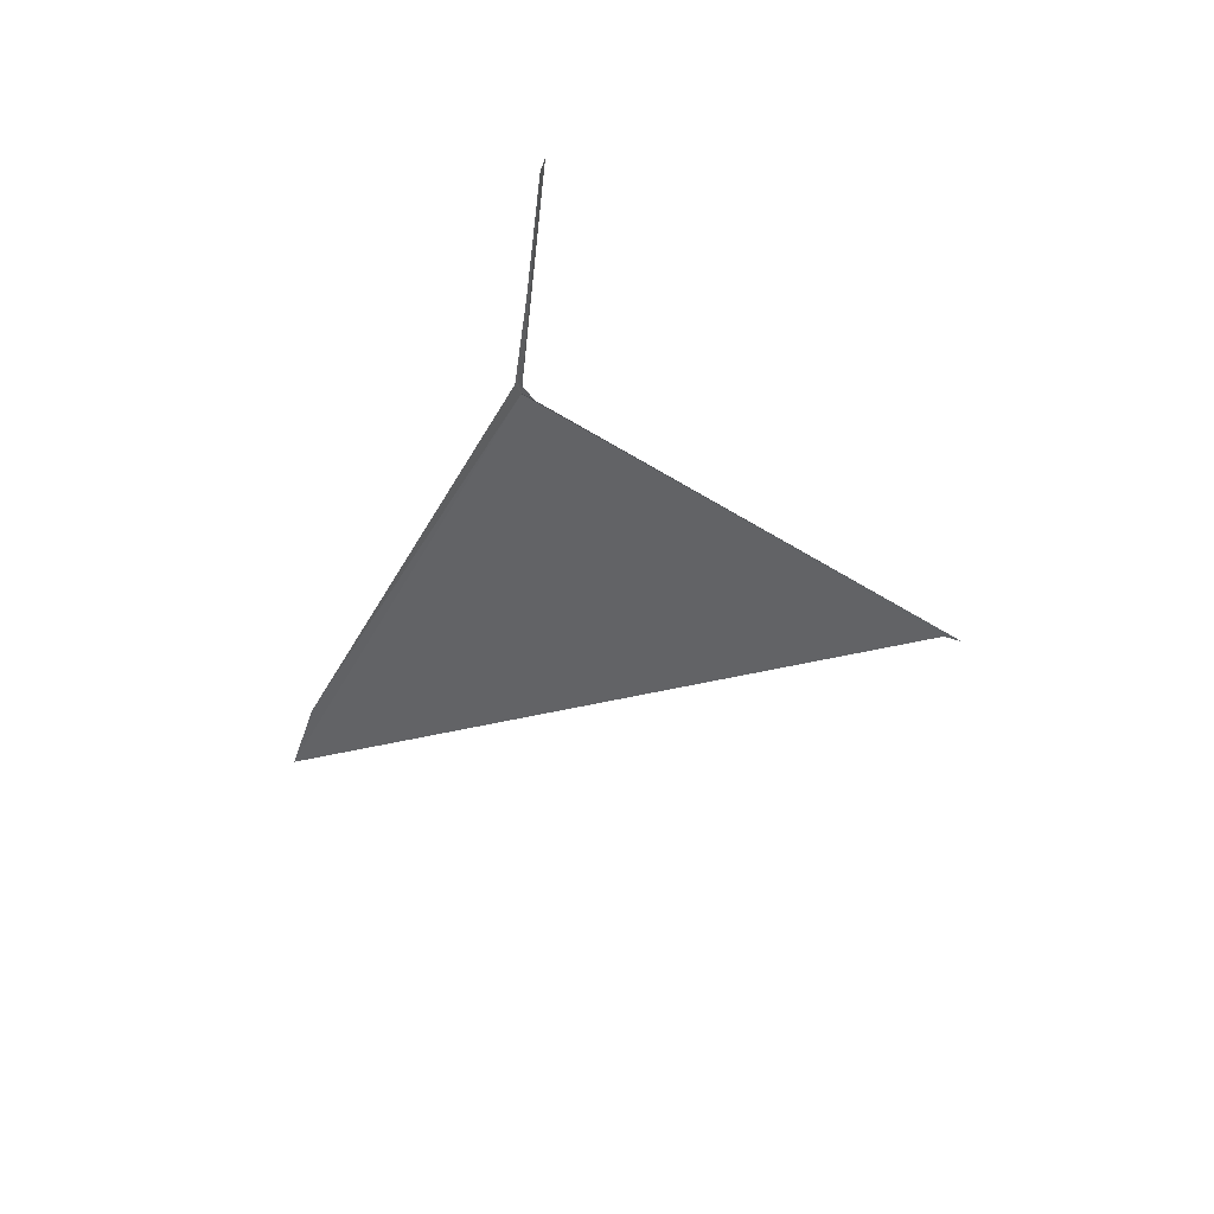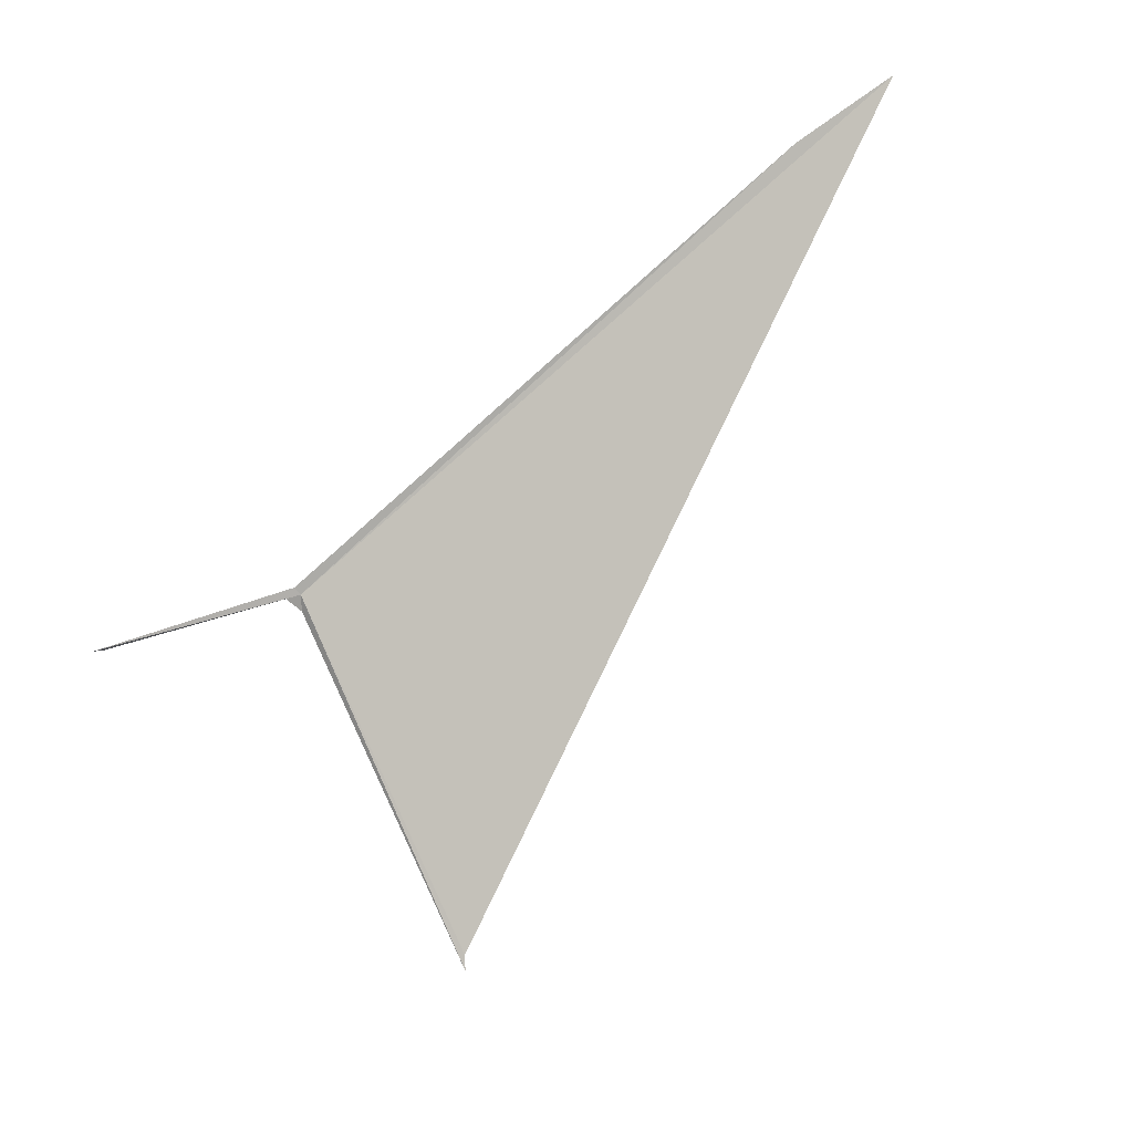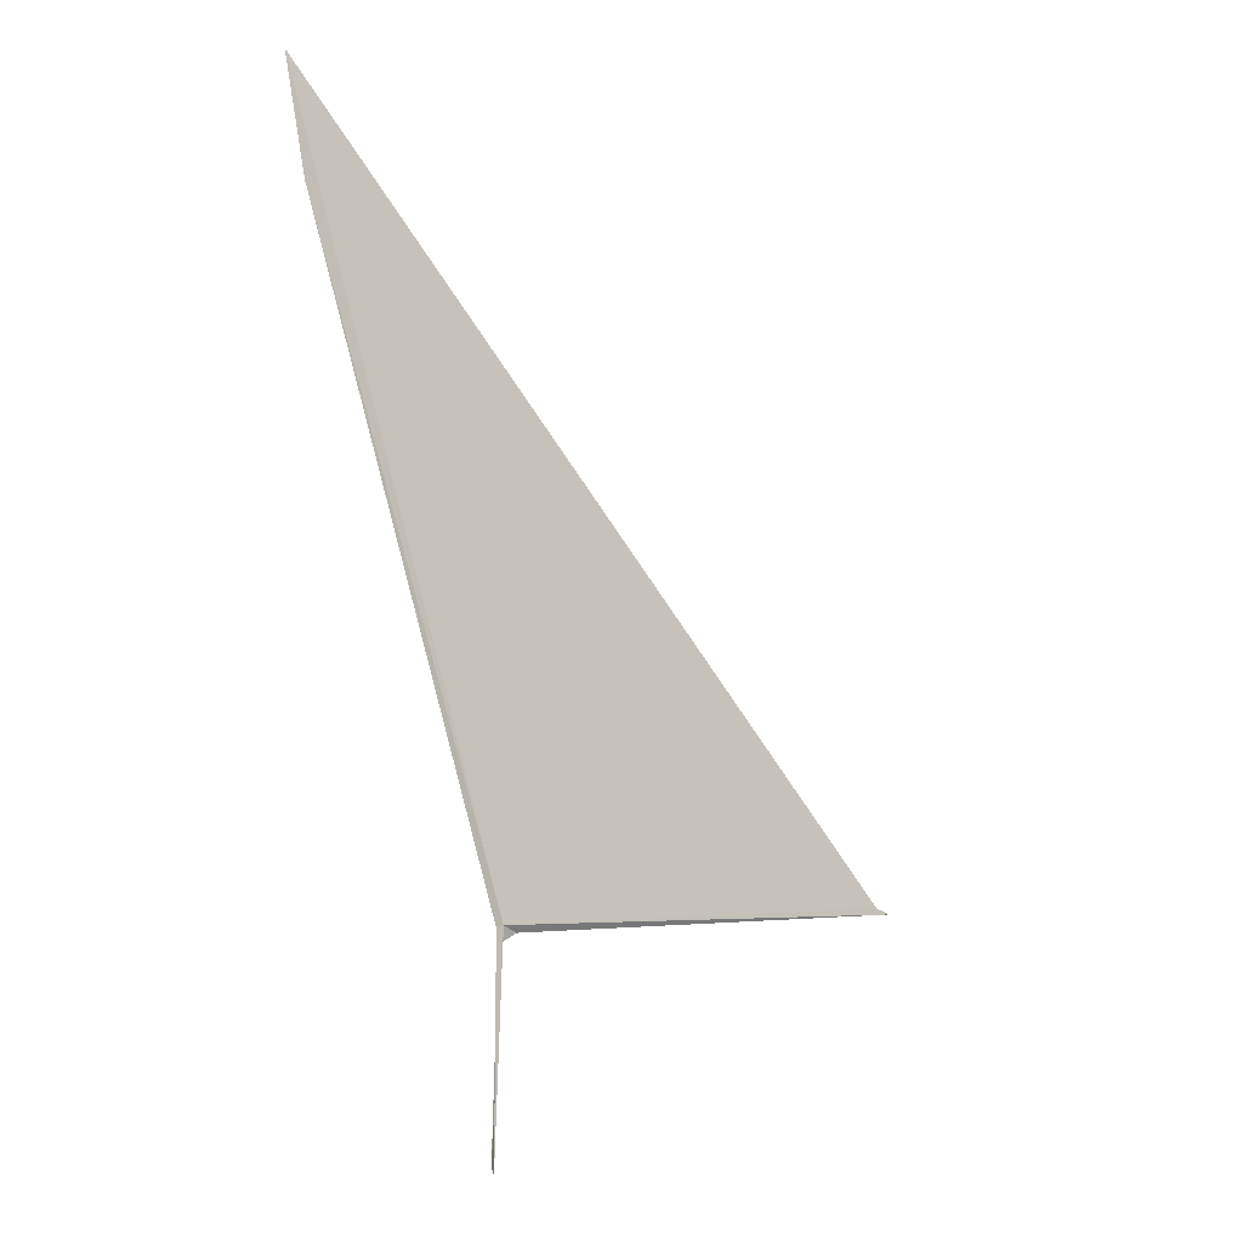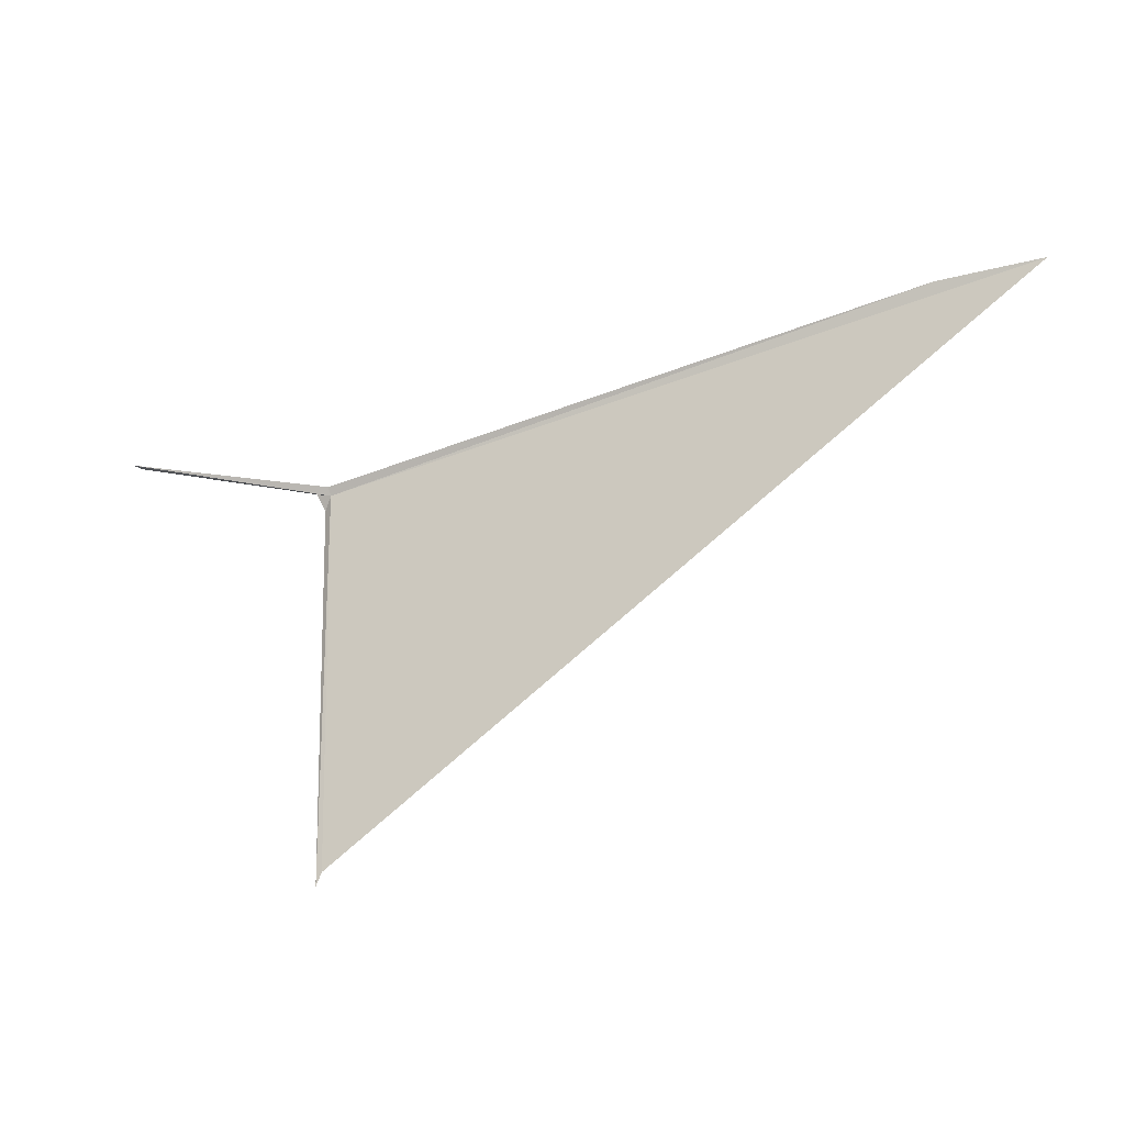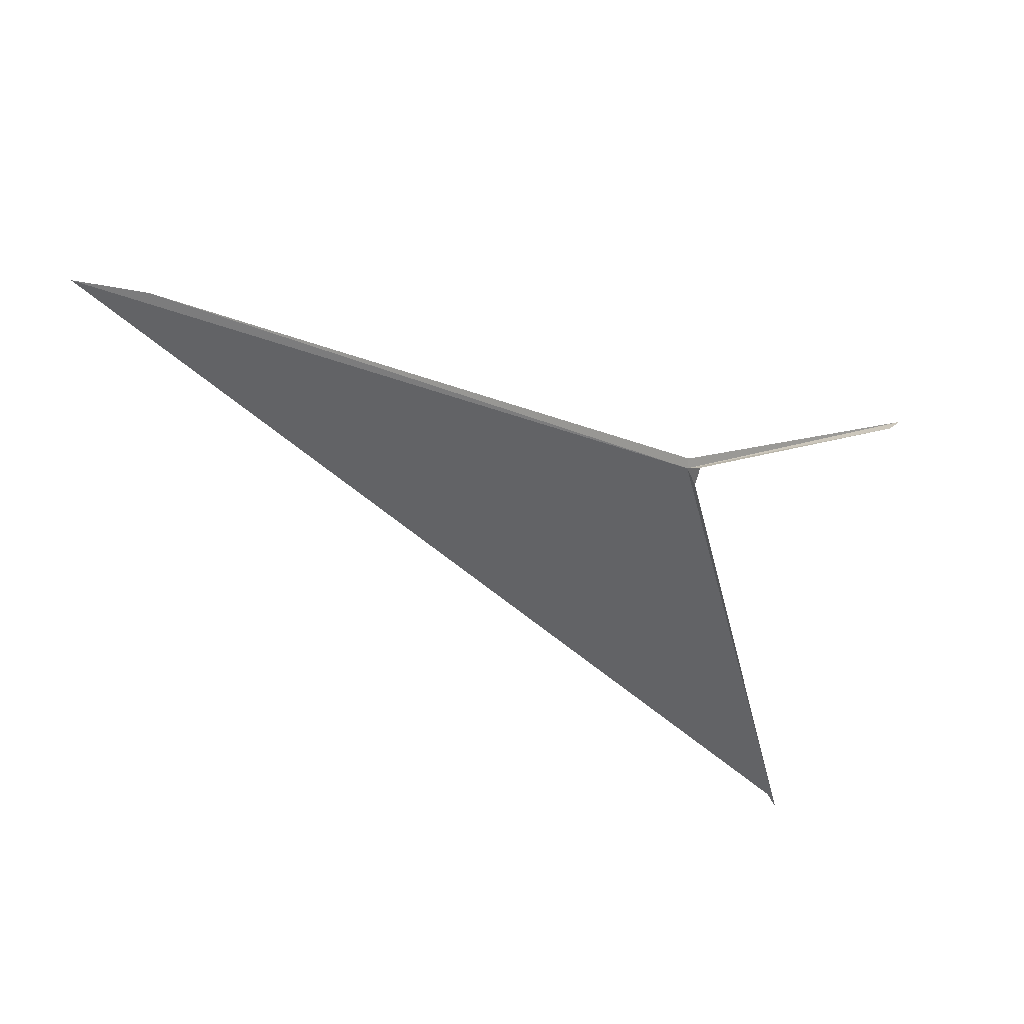
<metadata>
{"format":"obj","ext":"obj","renderer":"f3d","projection":"perspective","resolution":1024,"background":"white","views":[{"elev":-58.4,"azim":74.7,"up":"+Y"},{"elev":53.7,"azim":156.6,"up":"+Y"},{"elev":64.1,"azim":82.1,"up":"+Y"},{"elev":-40.1,"azim":170.5,"up":"+Z"},{"elev":-34.1,"azim":21.1,"up":"+Y"}]}
</metadata>
<code>
v 102.3 47.45 57.72
v 93.46 52.29 58.92
v 94.81 51.67 58.88
v 102.3 47.53 57.81
v 105 47.13 58.16
v 102 45.01 52.97
v 101.9 45.13 53.12
v 102.3 47.27 57.58
v 104.9 47.05 58.18
v 102.5 47.35 57.81
f 1 3 2
f 1 4 3
f 1 5 4
f 1 7 6
f 1 6 8
f 1 10 9
f 1 2 7
f 1 8 10
f 1 9 5

</code>
